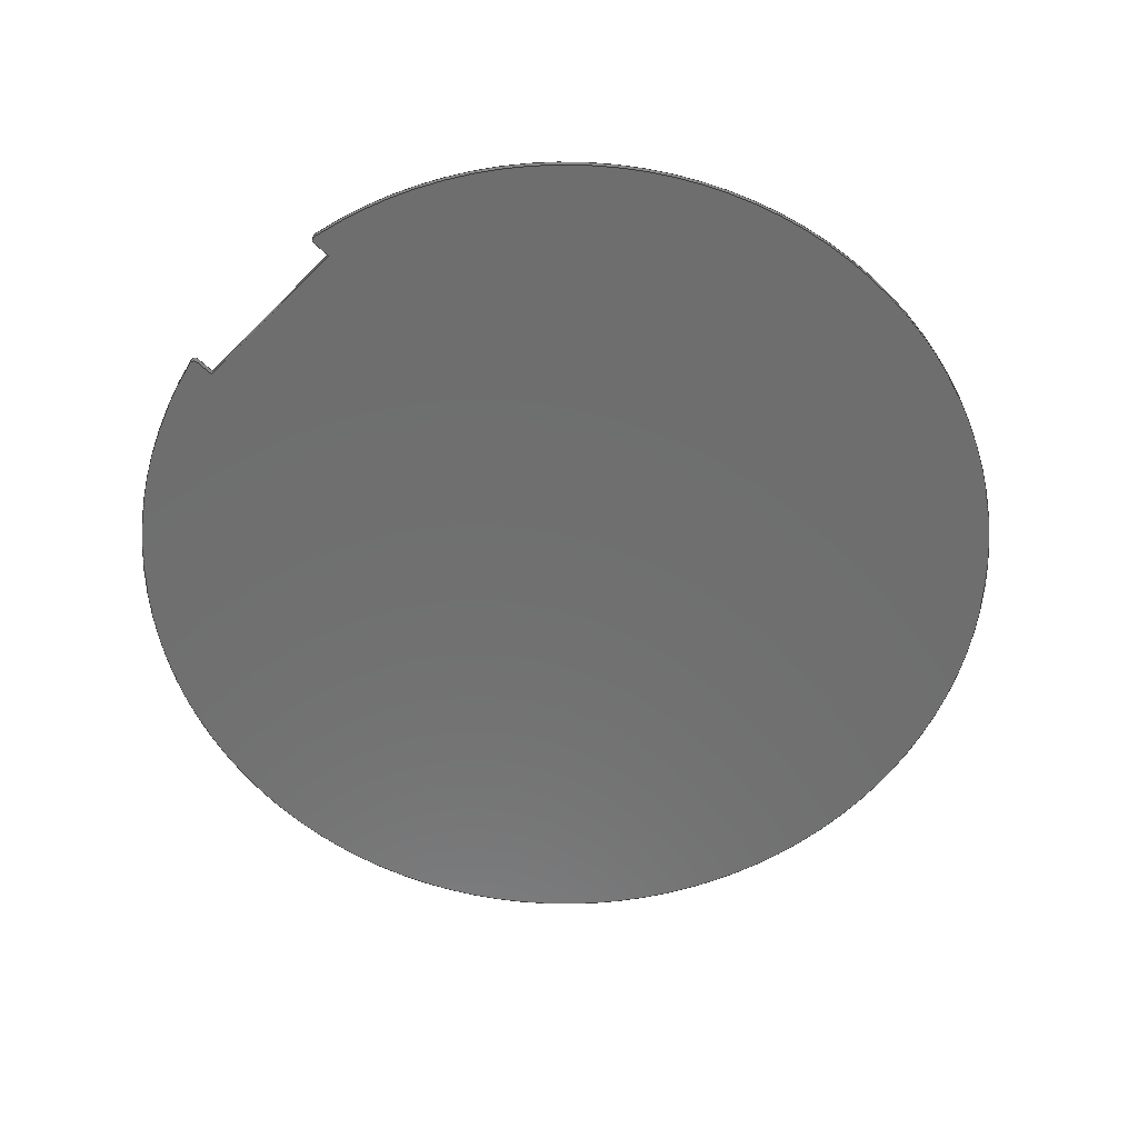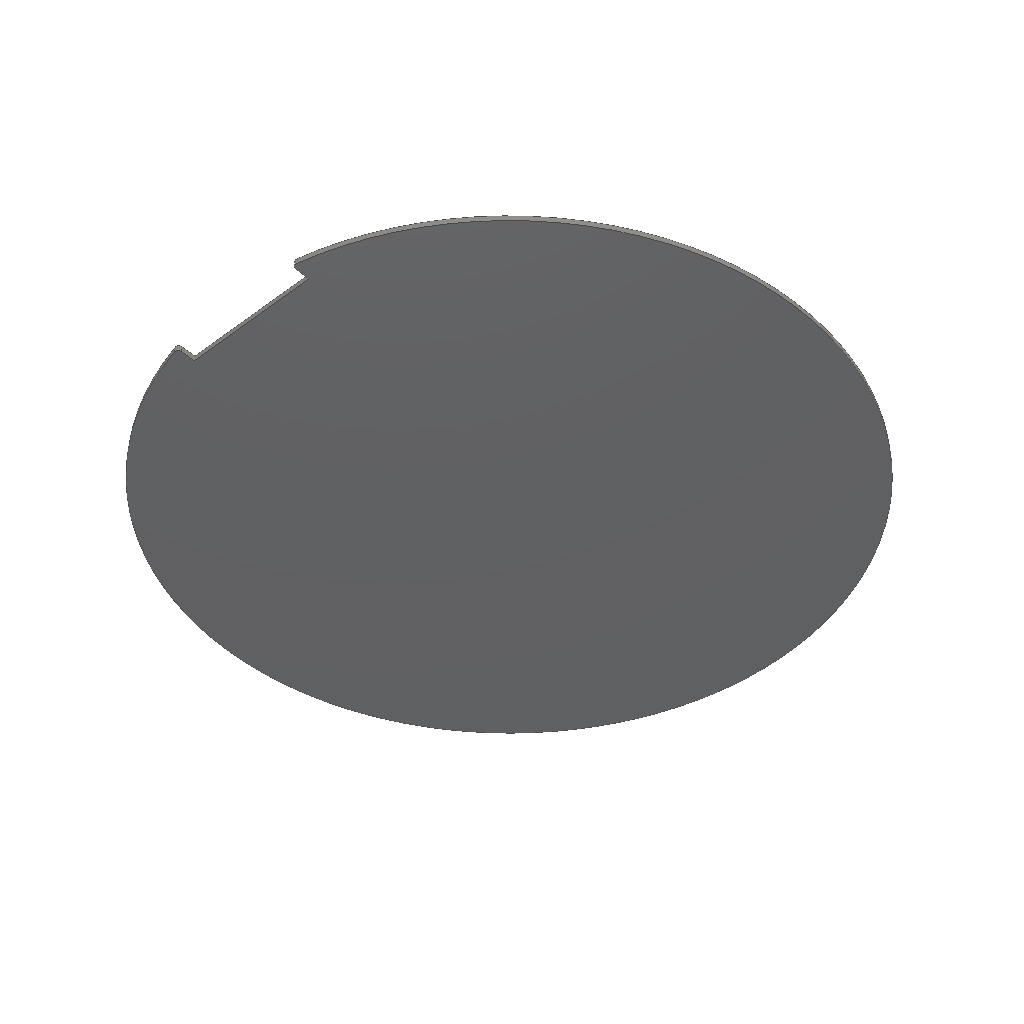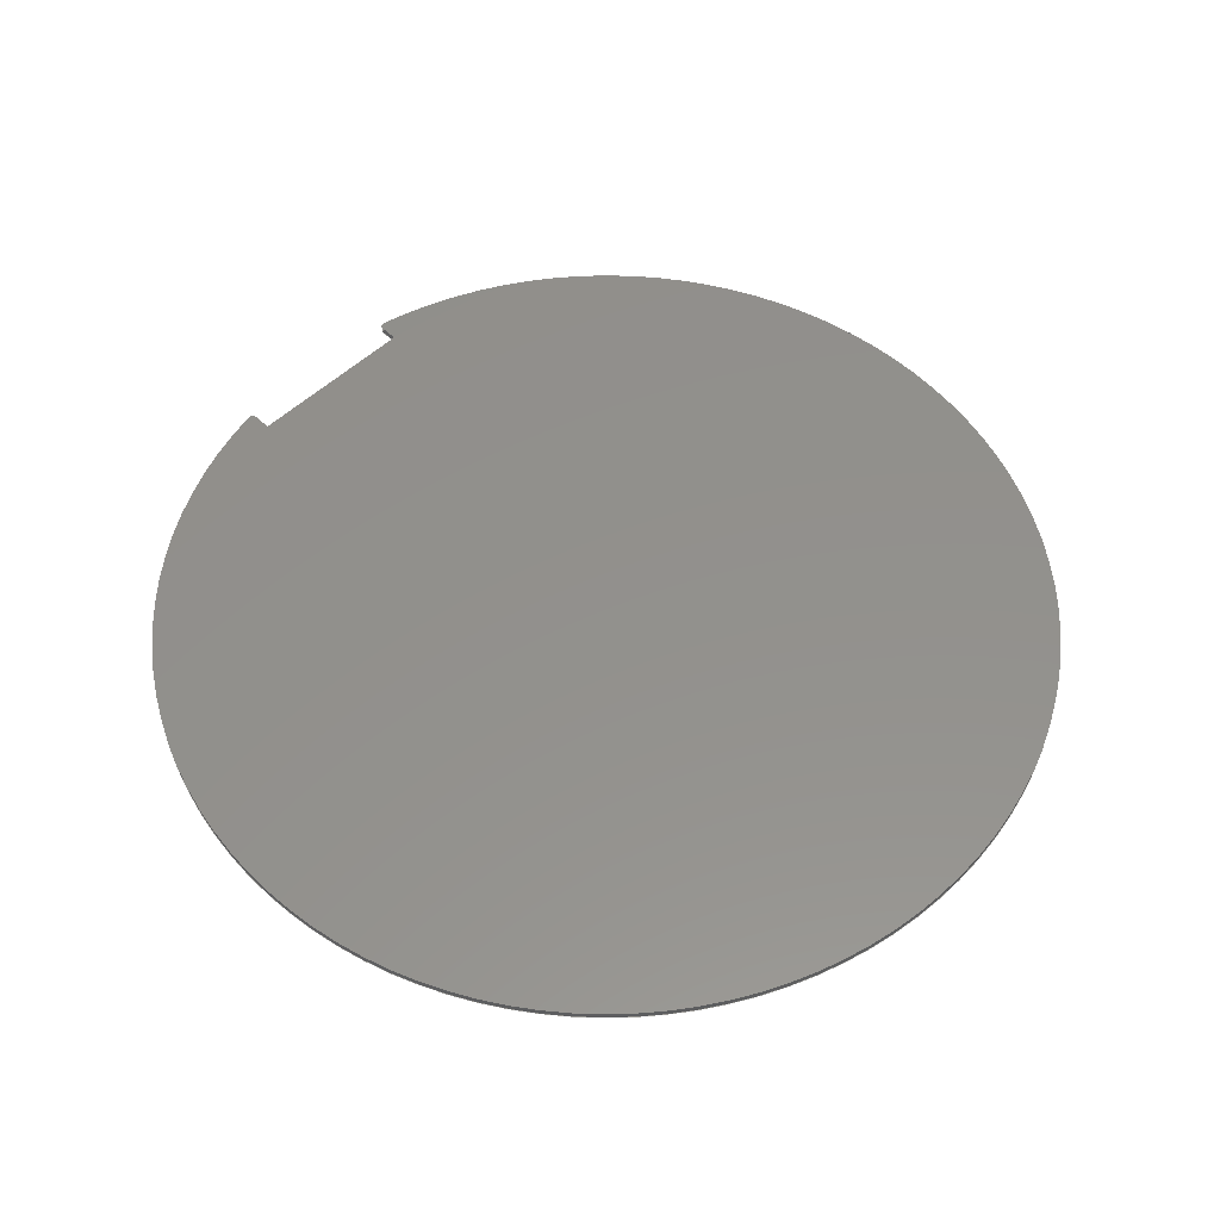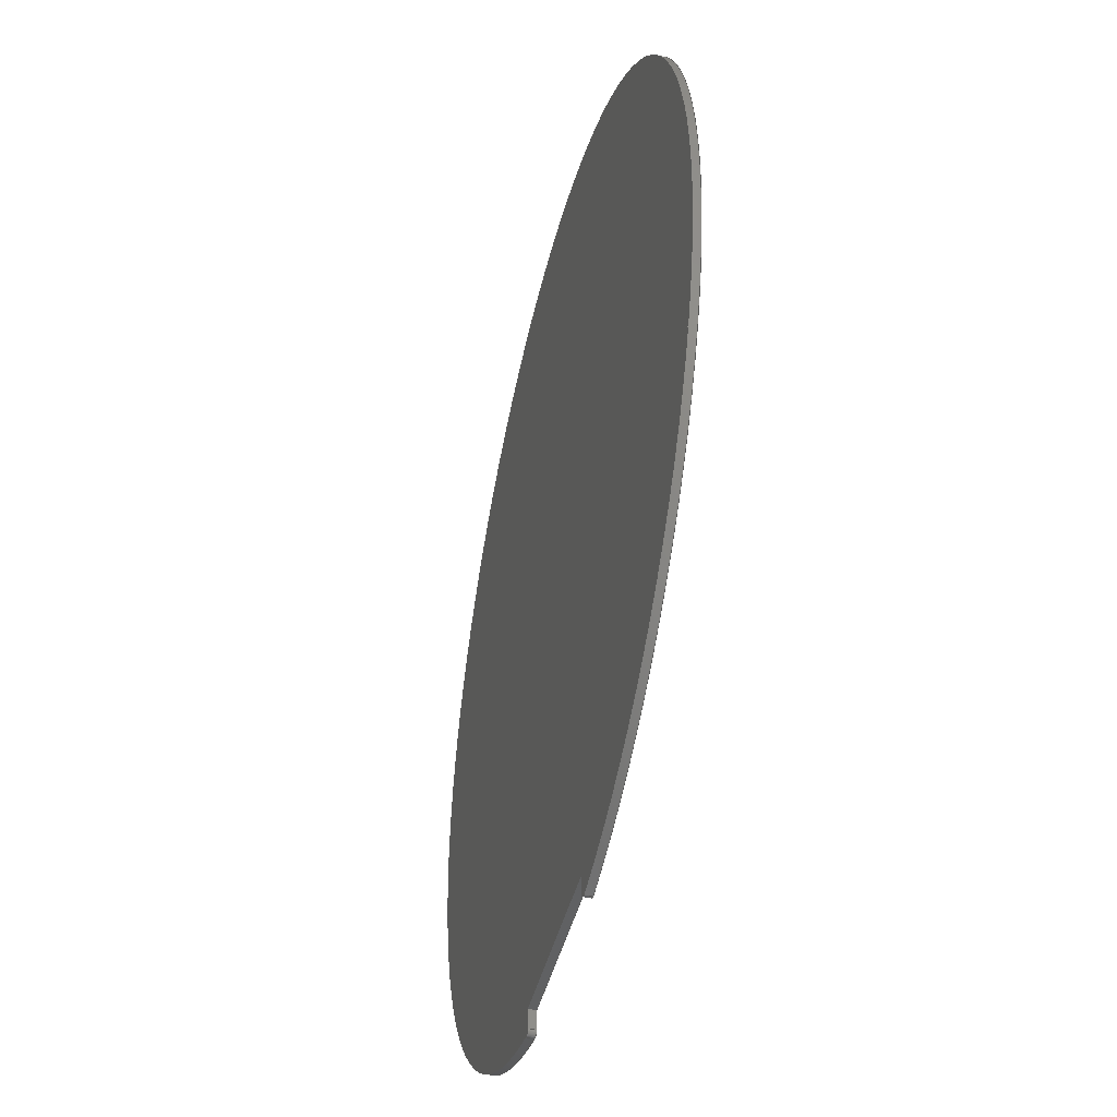
<metadata>
{"format":"step","ext":"step","renderer":"f3d","projection":"perspective","resolution":1024,"background":"white","views":[{"elev":-60.3,"azim":45.6,"up":"+Z"},{"elev":-41.5,"azim":41.8,"up":"+Z"},{"elev":54.0,"azim":135.2,"up":"+Z"},{"elev":-44.4,"azim":76.4,"up":"+Y"}]}
</metadata>
<code>
ISO-10303-21;
DATA;
#1 = APPLICATION_PROTOCOL_DEFINITION('international standard',
  'automotive_design',2000,#2);
#2 = APPLICATION_CONTEXT(
  'core data for automotive mechanical design processes');
#3 = SHAPE_DEFINITION_REPRESENTATION(#4,#10);
#4 = PRODUCT_DEFINITION_SHAPE('','',#5);
#5 = PRODUCT_DEFINITION('design','',#6,#9);
#6 = PRODUCT_DEFINITION_FORMATION('','',#7);
#7 = PRODUCT('PCB','PCB','',(#8));
#8 = PRODUCT_CONTEXT('',#2,'mechanical');
#9 = PRODUCT_DEFINITION_CONTEXT('part definition',#2,'design');
#10 = SHAPE_REPRESENTATION('',(#11,#15),#19);
#11 = AXIS2_PLACEMENT_3D('',#12,#13,#14);
#12 = CARTESIAN_POINT('',(0,0,0));
#13 = DIRECTION('',(0,0,1));
#14 = DIRECTION('',(1,0,-0));
#15 = AXIS2_PLACEMENT_3D('',#16,#17,#18);
#16 = CARTESIAN_POINT('',(0,0,0));
#17 = DIRECTION('',(0,0,1));
#18 = DIRECTION('',(1,0,-0));
#19 = ( GEOMETRIC_REPRESENTATION_CONTEXT(3) 
GLOBAL_UNCERTAINTY_ASSIGNED_CONTEXT((#23)) GLOBAL_UNIT_ASSIGNED_CONTEXT(
(#20,#21,#22)) REPRESENTATION_CONTEXT('Context #1',
  '3D Context with UNIT and UNCERTAINTY') );
#20 = ( LENGTH_UNIT() NAMED_UNIT(*) SI_UNIT(.MILLI.,.METRE.) );
#21 = ( NAMED_UNIT(*) PLANE_ANGLE_UNIT() SI_UNIT($,.RADIAN.) );
#22 = ( NAMED_UNIT(*) SI_UNIT($,.STERADIAN.) SOLID_ANGLE_UNIT() );
#23 = UNCERTAINTY_MEASURE_WITH_UNIT(LENGTH_MEASURE(1e-07),#20,
  'distance_accuracy_value','confusion accuracy');
#24 = PRODUCT_RELATED_PRODUCT_CATEGORY('part',$,(#7));
#25 = SHAPE_DEFINITION_REPRESENTATION(#26,#32);
#26 = PRODUCT_DEFINITION_SHAPE('','',#27);
#27 = PRODUCT_DEFINITION('design','',#28,#31);
#28 = PRODUCT_DEFINITION_FORMATION('','',#29);
#29 = PRODUCT('Board','Board','',(#30));
#30 = PRODUCT_CONTEXT('',#2,'mechanical');
#31 = PRODUCT_DEFINITION_CONTEXT('part definition',#2,'design');
#32 = SHAPE_REPRESENTATION('',(#11,#33),#37);
#33 = AXIS2_PLACEMENT_3D('',#34,#35,#36);
#34 = CARTESIAN_POINT('',(0,0,-1.619));
#35 = DIRECTION('',(0,0,1));
#36 = DIRECTION('',(1,0,-0));
#37 = ( GEOMETRIC_REPRESENTATION_CONTEXT(3) 
GLOBAL_UNCERTAINTY_ASSIGNED_CONTEXT((#41)) GLOBAL_UNIT_ASSIGNED_CONTEXT(
(#38,#39,#40)) REPRESENTATION_CONTEXT('Context #1',
  '3D Context with UNIT and UNCERTAINTY') );
#38 = ( LENGTH_UNIT() NAMED_UNIT(*) SI_UNIT(.MILLI.,.METRE.) );
#39 = ( NAMED_UNIT(*) PLANE_ANGLE_UNIT() SI_UNIT($,.RADIAN.) );
#40 = ( NAMED_UNIT(*) SI_UNIT($,.STERADIAN.) SOLID_ANGLE_UNIT() );
#41 = UNCERTAINTY_MEASURE_WITH_UNIT(LENGTH_MEASURE(1e-07),#38,
  'distance_accuracy_value','confusion accuracy');
#42 = ADVANCED_BREP_SHAPE_REPRESENTATION('',(#11,#43),#265);
#43 = MANIFOLD_SOLID_BREP('',#44);
#44 = CLOSED_SHELL('',(#45,#87,#118,#149,#180,#213,#237,#251));
#45 = ADVANCED_FACE('',(#46),#82,.T.);
#46 = FACE_BOUND('',#47,.F.);
#47 = EDGE_LOOP('',(#48,#58,#67,#75));
#48 = ORIENTED_EDGE('',*,*,#49,.T.);
#49 = EDGE_CURVE('',#50,#52,#54,.T.);
#50 = VERTEX_POINT('',#51);
#51 = CARTESIAN_POINT('',(78.79,0.029,0));
#52 = VERTEX_POINT('',#53);
#53 = CARTESIAN_POINT('',(78.79,0.029,1.619
    ));
#54 = LINE('',#55,#56);
#55 = CARTESIAN_POINT('',(78.79,0.029,0));
#56 = VECTOR('',#57,1);
#57 = DIRECTION('',(0,0,1));
#58 = ORIENTED_EDGE('',*,*,#59,.T.);
#59 = EDGE_CURVE('',#52,#60,#62,.T.);
#60 = VERTEX_POINT('',#61);
#61 = CARTESIAN_POINT('',(80.01,1.006,1.619));
#62 = CIRCLE('',#63,0.9999);
#63 = AXIS2_PLACEMENT_3D('',#64,#65,#66);
#64 = CARTESIAN_POINT('',(79.01,1.006,1.619));
#65 = DIRECTION('',(0,0,1));
#66 = DIRECTION('',(-0.2121,-0.9772,0));
#67 = ORIENTED_EDGE('',*,*,#68,.F.);
#68 = EDGE_CURVE('',#69,#60,#71,.T.);
#69 = VERTEX_POINT('',#70);
#70 = CARTESIAN_POINT('',(80.01,1.006,0));
#71 = LINE('',#72,#73);
#72 = CARTESIAN_POINT('',(80.01,1.006,0));
#73 = VECTOR('',#74,1);
#74 = DIRECTION('',(0,0,1));
#75 = ORIENTED_EDGE('',*,*,#76,.F.);
#76 = EDGE_CURVE('',#50,#69,#77,.T.);
#77 = CIRCLE('',#78,0.9999);
#78 = AXIS2_PLACEMENT_3D('',#79,#80,#81);
#79 = CARTESIAN_POINT('',(79.01,1.006,0));
#80 = DIRECTION('',(0,0,1));
#81 = DIRECTION('',(-0.2121,-0.9772,0));
#82 = CYLINDRICAL_SURFACE('',#83,0.9999);
#83 = AXIS2_PLACEMENT_3D('',#84,#85,#86);
#84 = CARTESIAN_POINT('',(79.01,1.006,0));
#85 = DIRECTION('',(-0,-0,-1));
#86 = DIRECTION('',(-0.2121,-0.9772,0));
#87 = ADVANCED_FACE('',(#88),#113,.F.);
#88 = FACE_BOUND('',#89,.F.);
#89 = EDGE_LOOP('',(#90,#91,#99,#107));
#90 = ORIENTED_EDGE('',*,*,#68,.T.);
#91 = ORIENTED_EDGE('',*,*,#92,.T.);
#92 = EDGE_CURVE('',#60,#93,#95,.T.);
#93 = VERTEX_POINT('',#94);
#94 = CARTESIAN_POINT('',(80.01,5.253,1.619));
#95 = LINE('',#96,#97);
#96 = CARTESIAN_POINT('',(80.01,1.006,1.619));
#97 = VECTOR('',#98,1);
#98 = DIRECTION('',(0,1,0));
#99 = ORIENTED_EDGE('',*,*,#100,.F.);
#100 = EDGE_CURVE('',#101,#93,#103,.T.);
#101 = VERTEX_POINT('',#102);
#102 = CARTESIAN_POINT('',(80.01,5.253,0));
#103 = LINE('',#104,#105);
#104 = CARTESIAN_POINT('',(80.01,5.253,0));
#105 = VECTOR('',#106,1);
#106 = DIRECTION('',(0,0,1));
#107 = ORIENTED_EDGE('',*,*,#108,.F.);
#108 = EDGE_CURVE('',#69,#101,#109,.T.);
#109 = LINE('',#110,#111);
#110 = CARTESIAN_POINT('',(80.01,1.006,0));
#111 = VECTOR('',#112,1);
#112 = DIRECTION('',(0,1,0));
#113 = PLANE('',#114);
#114 = AXIS2_PLACEMENT_3D('',#115,#116,#117);
#115 = CARTESIAN_POINT('',(80.01,1.006,0));
#116 = DIRECTION('',(-1,0,0));
#117 = DIRECTION('',(0,1,0));
#118 = ADVANCED_FACE('',(#119),#144,.F.);
#119 = FACE_BOUND('',#120,.F.);
#120 = EDGE_LOOP('',(#121,#122,#130,#138));
#121 = ORIENTED_EDGE('',*,*,#100,.T.);
#122 = ORIENTED_EDGE('',*,*,#123,.T.);
#123 = EDGE_CURVE('',#93,#124,#126,.T.);
#124 = VERTEX_POINT('',#125);
#125 = CARTESIAN_POINT('',(120,5.253,1.619));
#126 = LINE('',#127,#128);
#127 = CARTESIAN_POINT('',(80.01,5.253,1.619));
#128 = VECTOR('',#129,1);
#129 = DIRECTION('',(1,0,0));
#130 = ORIENTED_EDGE('',*,*,#131,.F.);
#131 = EDGE_CURVE('',#132,#124,#134,.T.);
#132 = VERTEX_POINT('',#133);
#133 = CARTESIAN_POINT('',(120,5.253,0));
#134 = LINE('',#135,#136);
#135 = CARTESIAN_POINT('',(120,5.253,0));
#136 = VECTOR('',#137,1);
#137 = DIRECTION('',(0,0,1));
#138 = ORIENTED_EDGE('',*,*,#139,.F.);
#139 = EDGE_CURVE('',#101,#132,#140,.T.);
#140 = LINE('',#141,#142);
#141 = CARTESIAN_POINT('',(80.01,5.253,0));
#142 = VECTOR('',#143,1);
#143 = DIRECTION('',(1,0,0));
#144 = PLANE('',#145);
#145 = AXIS2_PLACEMENT_3D('',#146,#147,#148);
#146 = CARTESIAN_POINT('',(80.01,5.253,0));
#147 = DIRECTION('',(0,1,0));
#148 = DIRECTION('',(1,0,0));
#149 = ADVANCED_FACE('',(#150),#175,.F.);
#150 = FACE_BOUND('',#151,.F.);
#151 = EDGE_LOOP('',(#152,#153,#161,#169));
#152 = ORIENTED_EDGE('',*,*,#131,.T.);
#153 = ORIENTED_EDGE('',*,*,#154,.T.);
#154 = EDGE_CURVE('',#124,#155,#157,.T.);
#155 = VERTEX_POINT('',#156);
#156 = CARTESIAN_POINT('',(120,1.006,1.619));
#157 = LINE('',#158,#159);
#158 = CARTESIAN_POINT('',(120,5.253,1.619));
#159 = VECTOR('',#160,1);
#160 = DIRECTION('',(0,-1,0));
#161 = ORIENTED_EDGE('',*,*,#162,.F.);
#162 = EDGE_CURVE('',#163,#155,#165,.T.);
#163 = VERTEX_POINT('',#164);
#164 = CARTESIAN_POINT('',(120,1.006,0));
#165 = LINE('',#166,#167);
#166 = CARTESIAN_POINT('',(120,1.006,0));
#167 = VECTOR('',#168,1);
#168 = DIRECTION('',(0,0,1));
#169 = ORIENTED_EDGE('',*,*,#170,.F.);
#170 = EDGE_CURVE('',#132,#163,#171,.T.);
#171 = LINE('',#172,#173);
#172 = CARTESIAN_POINT('',(120,5.253,0));
#173 = VECTOR('',#174,1);
#174 = DIRECTION('',(0,-1,0));
#175 = PLANE('',#176);
#176 = AXIS2_PLACEMENT_3D('',#177,#178,#179);
#177 = CARTESIAN_POINT('',(120,5.253,0));
#178 = DIRECTION('',(1,0,-0));
#179 = DIRECTION('',(0,-1,0));
#180 = ADVANCED_FACE('',(#181),#208,.T.);
#181 = FACE_BOUND('',#182,.F.);
#182 = EDGE_LOOP('',(#183,#184,#193,#201));
#183 = ORIENTED_EDGE('',*,*,#162,.T.);
#184 = ORIENTED_EDGE('',*,*,#185,.T.);
#185 = EDGE_CURVE('',#155,#186,#188,.T.);
#186 = VERTEX_POINT('',#187);
#187 = CARTESIAN_POINT('',(121.2,0.029,
    1.619));
#188 = CIRCLE('',#189,1.001);
#189 = AXIS2_PLACEMENT_3D('',#190,#191,#192);
#190 = CARTESIAN_POINT('',(121,1.007,1.619));
#191 = DIRECTION('',(0,0,1));
#192 = DIRECTION('',(-1,-0.001493,0));
#193 = ORIENTED_EDGE('',*,*,#194,.F.);
#194 = EDGE_CURVE('',#195,#186,#197,.T.);
#195 = VERTEX_POINT('',#196);
#196 = CARTESIAN_POINT('',(121.2,0.029,0)
  );
#197 = LINE('',#198,#199);
#198 = CARTESIAN_POINT('',(121.2,0.029,0)
  );
#199 = VECTOR('',#200,1);
#200 = DIRECTION('',(0,0,1));
#201 = ORIENTED_EDGE('',*,*,#202,.F.);
#202 = EDGE_CURVE('',#163,#195,#203,.T.);
#203 = CIRCLE('',#204,1.001);
#204 = AXIS2_PLACEMENT_3D('',#205,#206,#207);
#205 = CARTESIAN_POINT('',(121,1.007,0));
#206 = DIRECTION('',(0,0,1));
#207 = DIRECTION('',(-1,-0.001493,0));
#208 = CYLINDRICAL_SURFACE('',#209,1.001);
#209 = AXIS2_PLACEMENT_3D('',#210,#211,#212);
#210 = CARTESIAN_POINT('',(121,1.007,0));
#211 = DIRECTION('',(-0,-0,-1));
#212 = DIRECTION('',(-1,-0.001493,0));
#213 = ADVANCED_FACE('',(#214),#232,.T.);
#214 = FACE_BOUND('',#215,.F.);
#215 = EDGE_LOOP('',(#216,#217,#224,#225));
#216 = ORIENTED_EDGE('',*,*,#194,.T.);
#217 = ORIENTED_EDGE('',*,*,#218,.T.);
#218 = EDGE_CURVE('',#186,#52,#219,.T.);
#219 = CIRCLE('',#220,100);
#220 = AXIS2_PLACEMENT_3D('',#221,#222,#223);
#221 = CARTESIAN_POINT('',(100,97.75,1.619));
#222 = DIRECTION('',(0,0,1));
#223 = DIRECTION('',(0.2121,-0.9772,0));
#224 = ORIENTED_EDGE('',*,*,#49,.F.);
#225 = ORIENTED_EDGE('',*,*,#226,.F.);
#226 = EDGE_CURVE('',#195,#50,#227,.T.);
#227 = CIRCLE('',#228,100);
#228 = AXIS2_PLACEMENT_3D('',#229,#230,#231);
#229 = CARTESIAN_POINT('',(100,97.75,0));
#230 = DIRECTION('',(0,0,1));
#231 = DIRECTION('',(0.2121,-0.9772,0));
#232 = CYLINDRICAL_SURFACE('',#233,100);
#233 = AXIS2_PLACEMENT_3D('',#234,#235,#236);
#234 = CARTESIAN_POINT('',(100,97.75,0));
#235 = DIRECTION('',(-0,-0,-1));
#236 = DIRECTION('',(0.2121,-0.9772,0));
#237 = ADVANCED_FACE('',(#238),#246,.T.);
#238 = FACE_BOUND('',#239,.F.);
#239 = EDGE_LOOP('',(#240,#241,#242,#243,#244,#245));
#240 = ORIENTED_EDGE('',*,*,#76,.T.);
#241 = ORIENTED_EDGE('',*,*,#108,.T.);
#242 = ORIENTED_EDGE('',*,*,#139,.T.);
#243 = ORIENTED_EDGE('',*,*,#170,.T.);
#244 = ORIENTED_EDGE('',*,*,#202,.T.);
#245 = ORIENTED_EDGE('',*,*,#226,.T.);
#246 = PLANE('',#247);
#247 = AXIS2_PLACEMENT_3D('',#248,#249,#250);
#248 = CARTESIAN_POINT('',(78.79,0.029,0)
  );
#249 = DIRECTION('',(0,0,-1));
#250 = DIRECTION('',(-1,0,-0));
#251 = ADVANCED_FACE('',(#252),#260,.F.);
#252 = FACE_BOUND('',#253,.T.);
#253 = EDGE_LOOP('',(#254,#255,#256,#257,#258,#259));
#254 = ORIENTED_EDGE('',*,*,#59,.T.);
#255 = ORIENTED_EDGE('',*,*,#92,.T.);
#256 = ORIENTED_EDGE('',*,*,#123,.T.);
#257 = ORIENTED_EDGE('',*,*,#154,.T.);
#258 = ORIENTED_EDGE('',*,*,#185,.T.);
#259 = ORIENTED_EDGE('',*,*,#218,.T.);
#260 = PLANE('',#261);
#261 = AXIS2_PLACEMENT_3D('',#262,#263,#264);
#262 = CARTESIAN_POINT('',(78.79,0.029,
    1.619));
#263 = DIRECTION('',(0,0,-1));
#264 = DIRECTION('',(-1,0,-0));
#265 = ( GEOMETRIC_REPRESENTATION_CONTEXT(3) 
GLOBAL_UNCERTAINTY_ASSIGNED_CONTEXT((#269)) GLOBAL_UNIT_ASSIGNED_CONTEXT
((#266,#267,#268)) REPRESENTATION_CONTEXT('Context #1',
  '3D Context with UNIT and UNCERTAINTY') );
#266 = ( LENGTH_UNIT() NAMED_UNIT(*) SI_UNIT(.MILLI.,.METRE.) );
#267 = ( NAMED_UNIT(*) PLANE_ANGLE_UNIT() SI_UNIT($,.RADIAN.) );
#268 = ( NAMED_UNIT(*) SI_UNIT($,.STERADIAN.) SOLID_ANGLE_UNIT() );
#269 = UNCERTAINTY_MEASURE_WITH_UNIT(LENGTH_MEASURE(1e-07),#266,
  'distance_accuracy_value','confusion accuracy');
#270 = SHAPE_DEFINITION_REPRESENTATION(#271,#42);
#271 = PRODUCT_DEFINITION_SHAPE('','',#272);
#272 = PRODUCT_DEFINITION('design','',#273,#276);
#273 = PRODUCT_DEFINITION_FORMATION('','',#274);
#274 = PRODUCT('Open CASCADE STEP translator 6.8 21.10.1',
  'Open CASCADE STEP translator 6.8 21.10.1','',(#275));
#275 = PRODUCT_CONTEXT('',#2,'mechanical');
#276 = PRODUCT_DEFINITION_CONTEXT('part definition',#2,'design');
#277 = CONTEXT_DEPENDENT_SHAPE_REPRESENTATION(#278,#280);
#278 = ( REPRESENTATION_RELATIONSHIP('','',#42,#32) 
REPRESENTATION_RELATIONSHIP_WITH_TRANSFORMATION(#279) 
SHAPE_REPRESENTATION_RELATIONSHIP() );
#279 = ITEM_DEFINED_TRANSFORMATION('','',#11,#33);
#280 = PRODUCT_DEFINITION_SHAPE('Placement','Placement of an item',#281
  );
#281 = NEXT_ASSEMBLY_USAGE_OCCURRENCE('41','','',#27,#272,$);
#282 = PRODUCT_RELATED_PRODUCT_CATEGORY('part',$,(#274));
#283 = CONTEXT_DEPENDENT_SHAPE_REPRESENTATION(#284,#286);
#284 = ( REPRESENTATION_RELATIONSHIP('','',#32,#10) 
REPRESENTATION_RELATIONSHIP_WITH_TRANSFORMATION(#285) 
SHAPE_REPRESENTATION_RELATIONSHIP() );
#285 = ITEM_DEFINED_TRANSFORMATION('','',#11,#15);
#286 = PRODUCT_DEFINITION_SHAPE('Placement','Placement of an item',#287
  );
#287 = NEXT_ASSEMBLY_USAGE_OCCURRENCE('42','','',#5,#27,$);
#288 = PRODUCT_RELATED_PRODUCT_CATEGORY('part',$,(#29));
#289 = MECHANICAL_DESIGN_GEOMETRIC_PRESENTATION_REPRESENTATION('',(#290)
  ,#265);
#290 = STYLED_ITEM('color',(#291),#43);
#291 = PRESENTATION_STYLE_ASSIGNMENT((#292,#298));
#292 = SURFACE_STYLE_USAGE(.BOTH.,#293);
#293 = SURFACE_SIDE_STYLE('',(#294));
#294 = SURFACE_STYLE_FILL_AREA(#295);
#295 = FILL_AREA_STYLE('',(#296));
#296 = FILL_AREA_STYLE_COLOUR('',#297);
#297 = COLOUR_RGB('',0,0.502,0);
#298 = CURVE_STYLE('',#299,POSITIVE_LENGTH_MEASURE(0.1),#297);
#299 = DRAUGHTING_PRE_DEFINED_CURVE_FONT('continuous');
ENDSEC;
END-ISO-10303-21;

</code>
